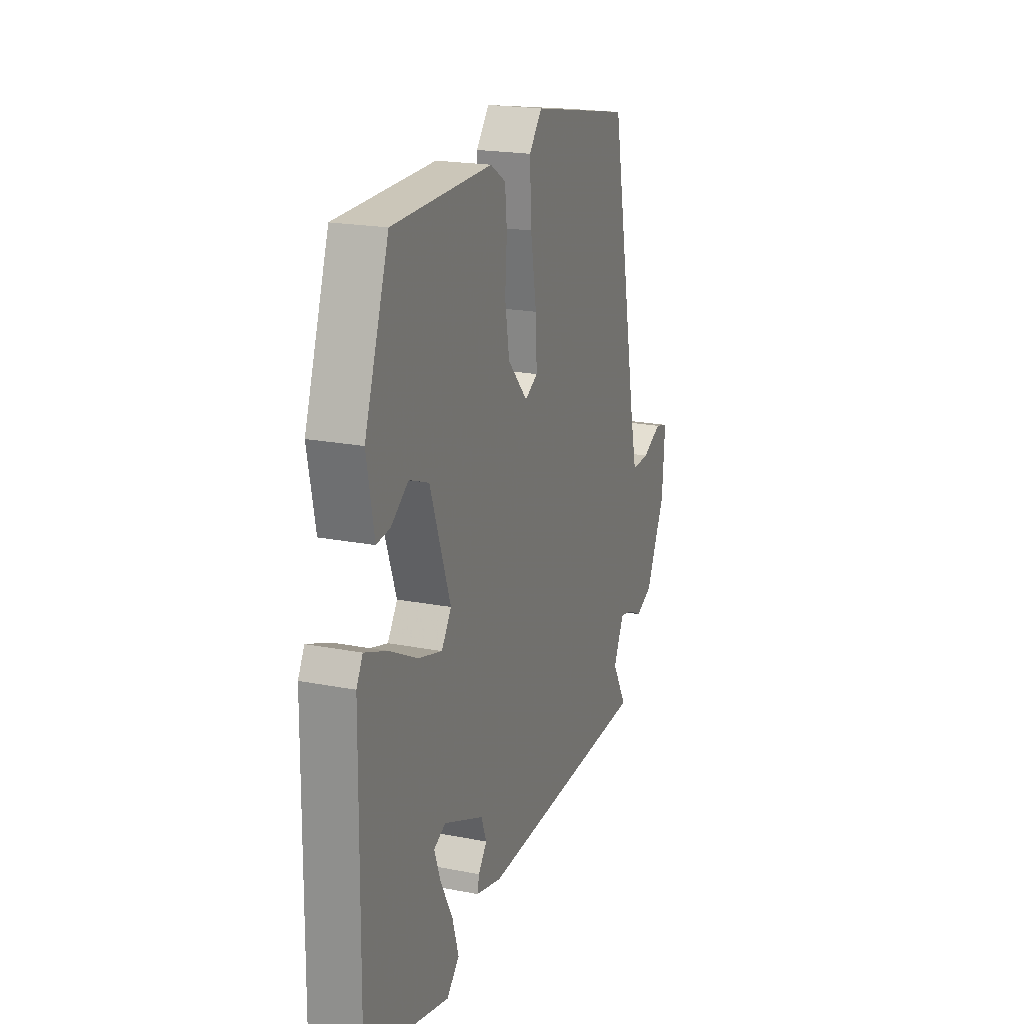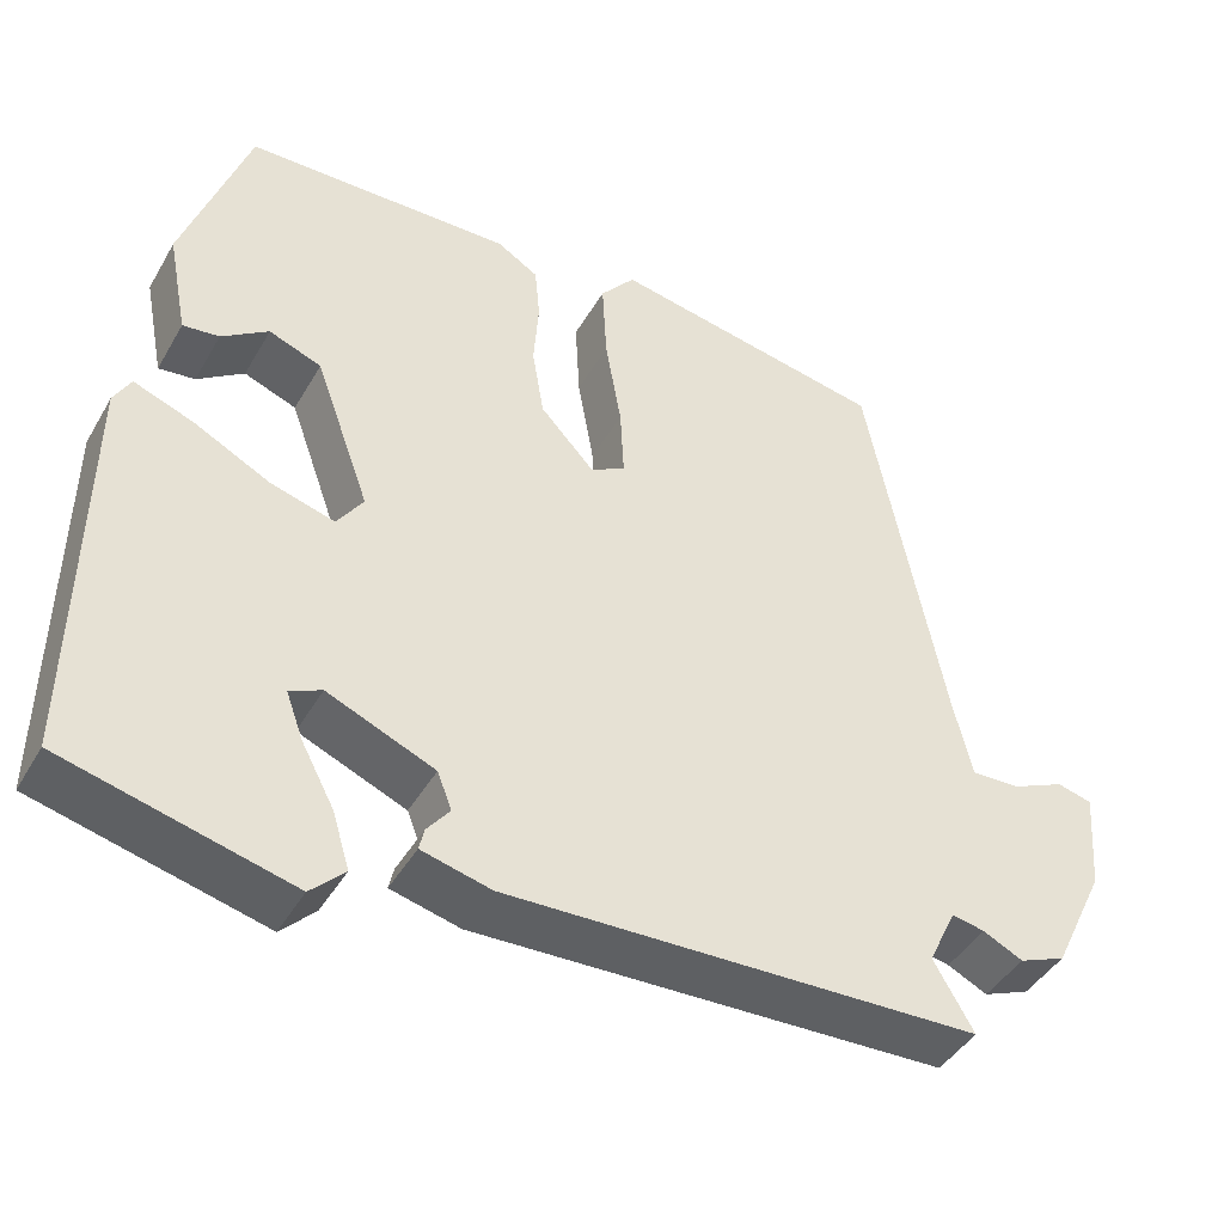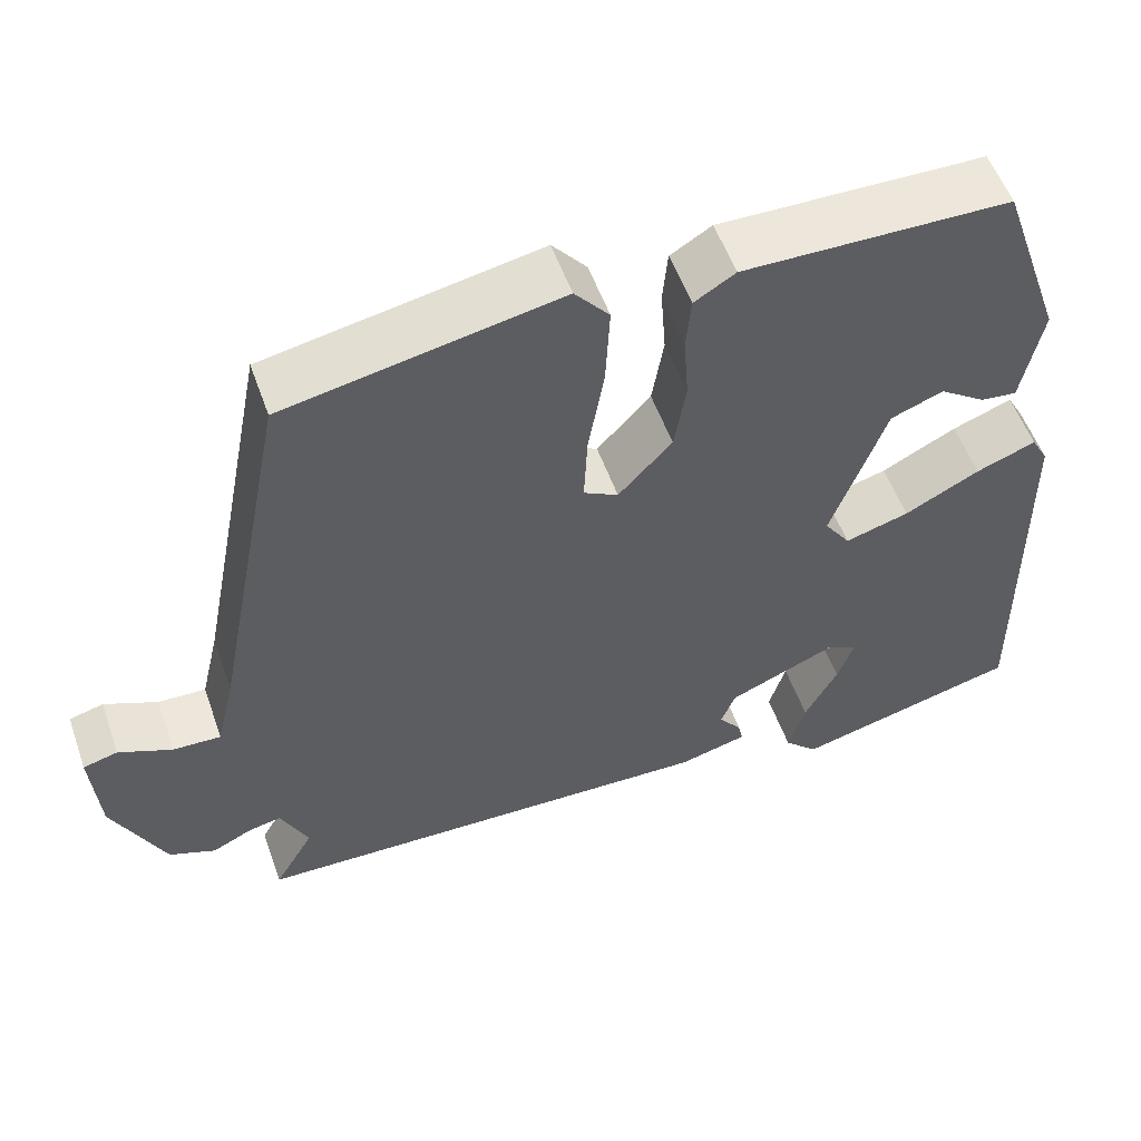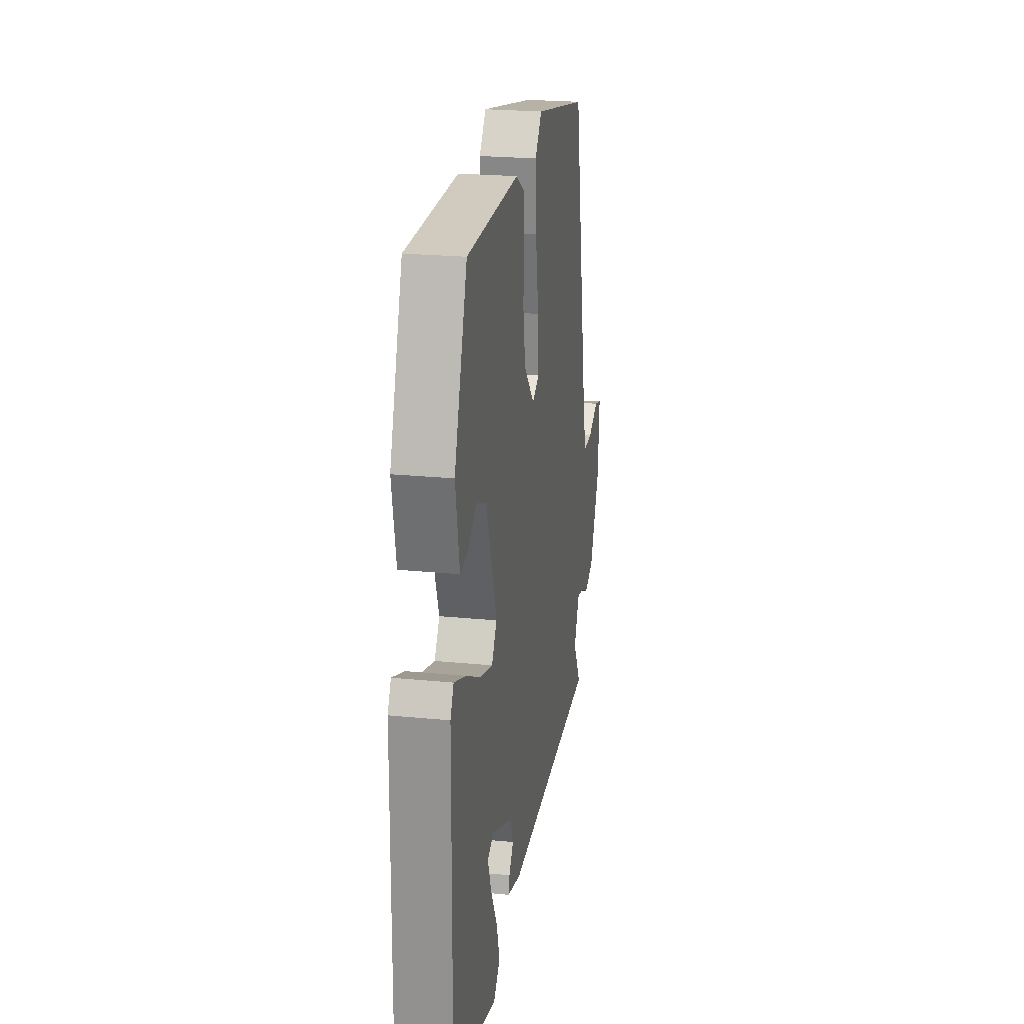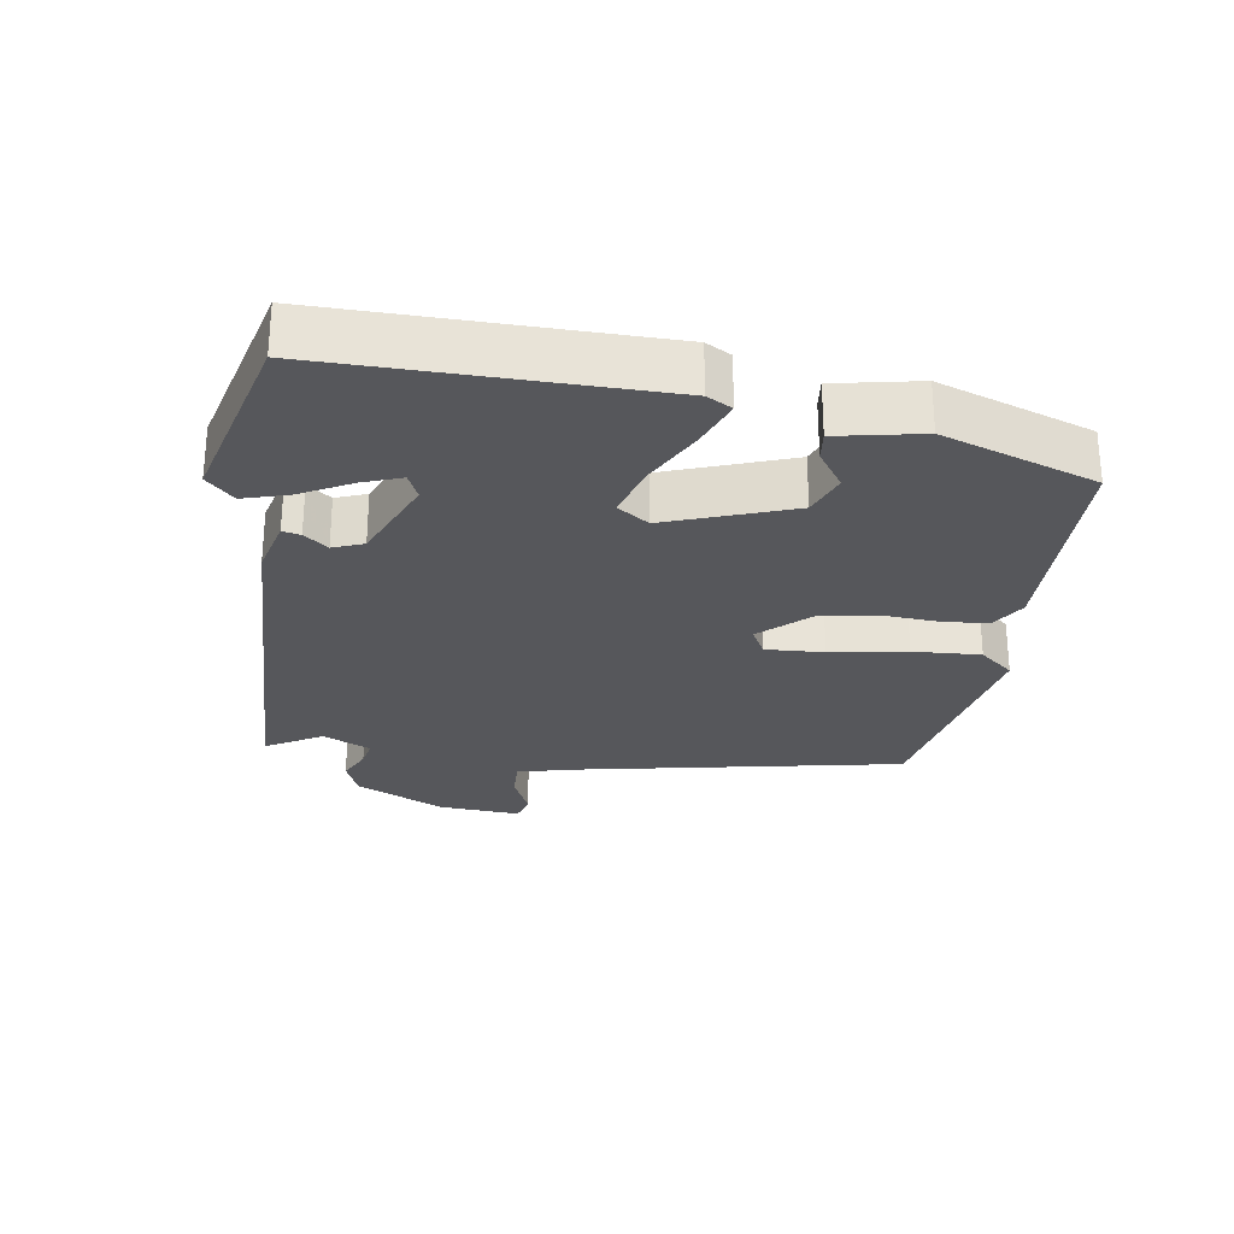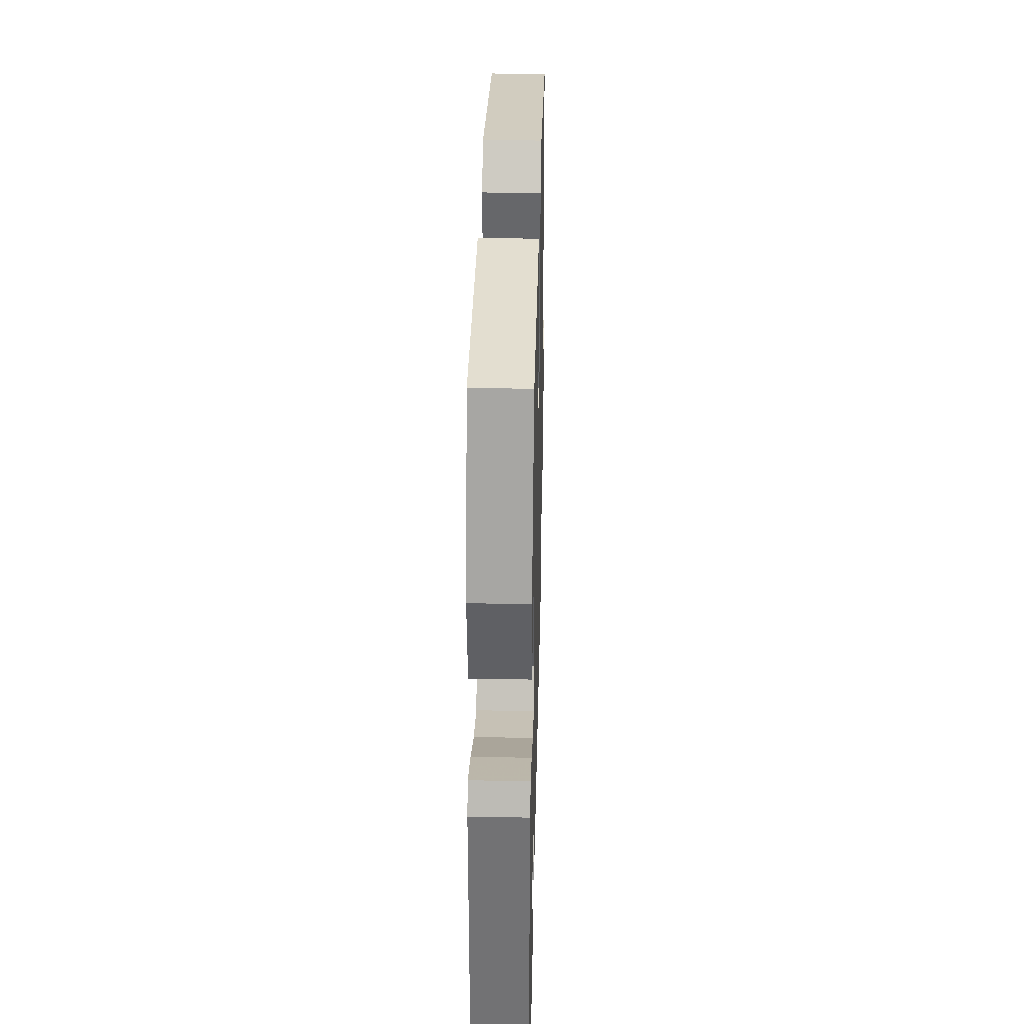
<metadata>
{"format":"obj","ext":"obj","renderer":"f3d","projection":"perspective","resolution":1024,"background":"white","views":[{"elev":20.2,"azim":-70.3,"up":"+Z"},{"elev":-43.2,"azim":-28.1,"up":"+Z"},{"elev":54.6,"azim":160.6,"up":"+Z"},{"elev":22.8,"azim":-80.3,"up":"+Z"},{"elev":-27.2,"azim":-98.6,"up":"+Y"},{"elev":34.9,"azim":-88.6,"up":"+Z"}]}
</metadata>
<code>
v 0.52 0.07 -0.448
v -0.039 0.07 -0.463
v -0.121 0.07 -0.442
v -0.115 0.07 -0.416
v -0.088 0.07 -0.382
v -0.105 0.07 -0.338
v -0.232 0.07 -0.284
v -0.27 0.07 -0.301
v -0.25 0.07 -0.356
v -0.211 0.07 -0.429
v -0.191 0.07 -0.495
v -0.231 0.07 -0.534
v -0.499 0.07 -0.465
v -0.493 0.07 0.008
v -0.473 0.07 0.044
v -0.402 0.07 0.017
v -0.313 0.07 -0.029
v -0.237 0.07 -0.051
v -0.206 0.07 -0.006
v -0.271 0.07 0.174
v -0.333 0.07 0.198
v -0.388 0.07 0.16
v -0.431 0.07 0.155
v -0.455 0.07 0.277
v -0.378 0.07 0.498
v -0.062 0.07 0.503
v -0.013 0.07 0.473
v -0.007 0.07 0.409
v -0.013 0.07 0.328
v 0.001 0.07 0.244
v 0.065 0.07 0.175
v 0.106 0.07 0.197
v 0.102 0.07 0.281
v 0.083 0.07 0.391
v 0.078 0.07 0.489
v 0.119 0.07 0.538
v 0.445 0.07 0.476
v 0.535 0.07 0.014
v 0.557 0.07 -0.079
v 0.614 0.07 -0.077
v 0.677 0.07 -0.049
v 0.718 0.07 -0.06
v 0.709 0.07 -0.178
v 0.647 0.07 -0.307
v 0.592 0.07 -0.329
v 0.545 0.07 -0.306
v 0.506 0.07 -0.298
v 0.473 0.07 -0.367
v 0.52 0 -0.448
v -0.039 0 -0.463
v -0.121 0 -0.442
v -0.115 0 -0.416
v -0.088 0 -0.382
v -0.105 0 -0.338
v -0.232 0 -0.284
v -0.27 0 -0.301
v -0.25 0 -0.356
v -0.211 0 -0.429
v -0.191 0 -0.495
v -0.231 0 -0.534
v -0.499 0 -0.465
v -0.493 0 0.008
v -0.473 0 0.044
v -0.402 0 0.017
v -0.313 0 -0.029
v -0.237 0 -0.051
v -0.206 0 -0.006
v -0.271 0 0.174
v -0.333 0 0.198
v -0.388 0 0.16
v -0.431 0 0.155
v -0.455 0 0.277
v -0.378 0 0.498
v -0.062 0 0.503
v -0.013 0 0.473
v -0.007 0 0.409
v -0.013 0 0.328
v 0.001 0 0.244
v 0.065 0 0.175
v 0.106 0 0.197
v 0.102 0 0.281
v 0.083 0 0.391
v 0.078 0 0.489
v 0.119 0 0.538
v 0.445 0 0.476
v 0.535 0 0.014
v 0.557 0 -0.079
v 0.614 0 -0.077
v 0.677 0 -0.049
v 0.718 0 -0.06
v 0.709 0 -0.178
v 0.647 0 -0.307
v 0.592 0 -0.329
v 0.545 0 -0.306
v 0.506 0 -0.298
v 0.473 0 -0.367
f 44 45 46
f 43 44 46
f 42 43 46
f 41 42 46
f 40 41 46
f 39 40 46 47
f 38 39 47 48
f 37 38 48
f 36 37 48
f 35 36 48
f 34 35 48
f 33 34 48
f 27 28 29
f 26 27 29
f 25 26 29
f 24 25 29
f 24 29 30
f 21 22 23 24
f 24 30 31
f 21 24 31
f 20 21 31
f 15 16 17
f 14 15 17
f 13 14 17
f 13 17 18
f 11 12 13
f 10 11 13
f 9 10 13
f 8 9 13
f 8 13 18 19
f 3 4 5
f 2 3 5
f 1 2 5
f 48 1 5
f 48 5 6
f 32 33 48
f 48 6 7
f 32 48 7
f 31 32 7
f 19 20 31
f 7 8 19 31
f 94 93 92
f 94 92 91
f 94 91 90
f 94 90 89
f 94 89 88
f 95 94 88 87
f 96 95 87 86
f 96 86 85
f 96 85 84
f 96 84 83
f 96 83 82
f 96 82 81
f 77 76 75
f 77 75 74
f 77 74 73
f 77 73 72
f 78 77 72
f 72 71 70 69
f 79 78 72
f 79 72 69
f 79 69 68
f 65 64 63
f 65 63 62
f 65 62 61
f 66 65 61
f 61 60 59
f 61 59 58
f 61 58 57
f 61 57 56
f 67 66 61 56
f 53 52 51
f 53 51 50
f 53 50 49
f 53 49 96
f 54 53 96
f 96 81 80
f 55 54 96
f 55 96 80
f 55 80 79
f 79 68 67
f 79 67 56 55
f 1 49 50 2
f 2 50 51 3
f 3 51 52 4
f 4 52 53 5
f 5 53 54 6
f 6 54 55 7
f 7 55 56 8
f 8 56 57 9
f 9 57 58 10
f 10 58 59 11
f 11 59 60 12
f 12 60 61 13
f 13 61 62 14
f 14 62 63 15
f 15 63 64 16
f 16 64 65 17
f 17 65 66 18
f 18 66 67 19
f 19 67 68 20
f 20 68 69 21
f 21 69 70 22
f 22 70 71 23
f 23 71 72 24
f 24 72 73 25
f 25 73 74 26
f 26 74 75 27
f 27 75 76 28
f 28 76 77 29
f 29 77 78 30
f 30 78 79 31
f 31 79 80 32
f 32 80 81 33
f 33 81 82 34
f 34 82 83 35
f 35 83 84 36
f 36 84 85 37
f 37 85 86 38
f 38 86 87 39
f 39 87 88 40
f 40 88 89 41
f 41 89 90 42
f 42 90 91 43
f 43 91 92 44
f 44 92 93 45
f 45 93 94 46
f 46 94 95 47
f 47 95 96 48
f 48 96 49 1

</code>
